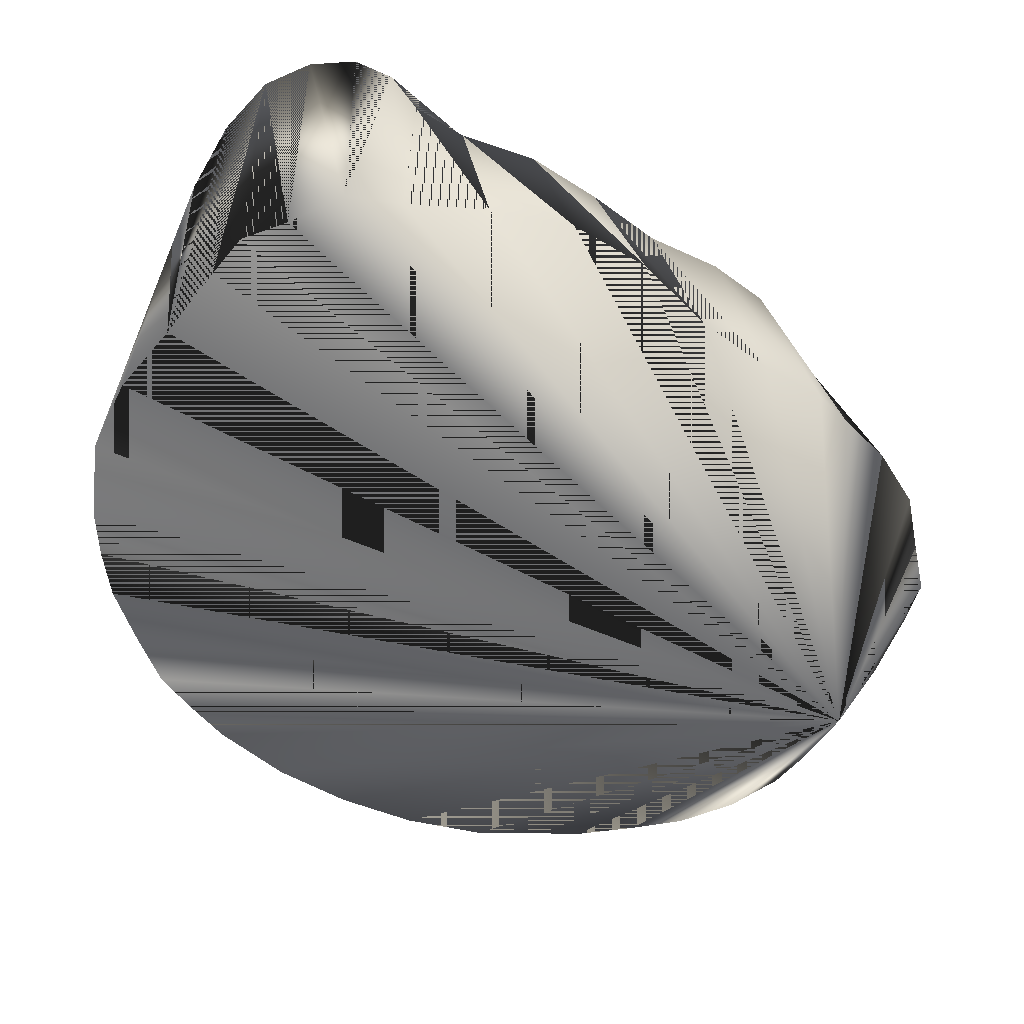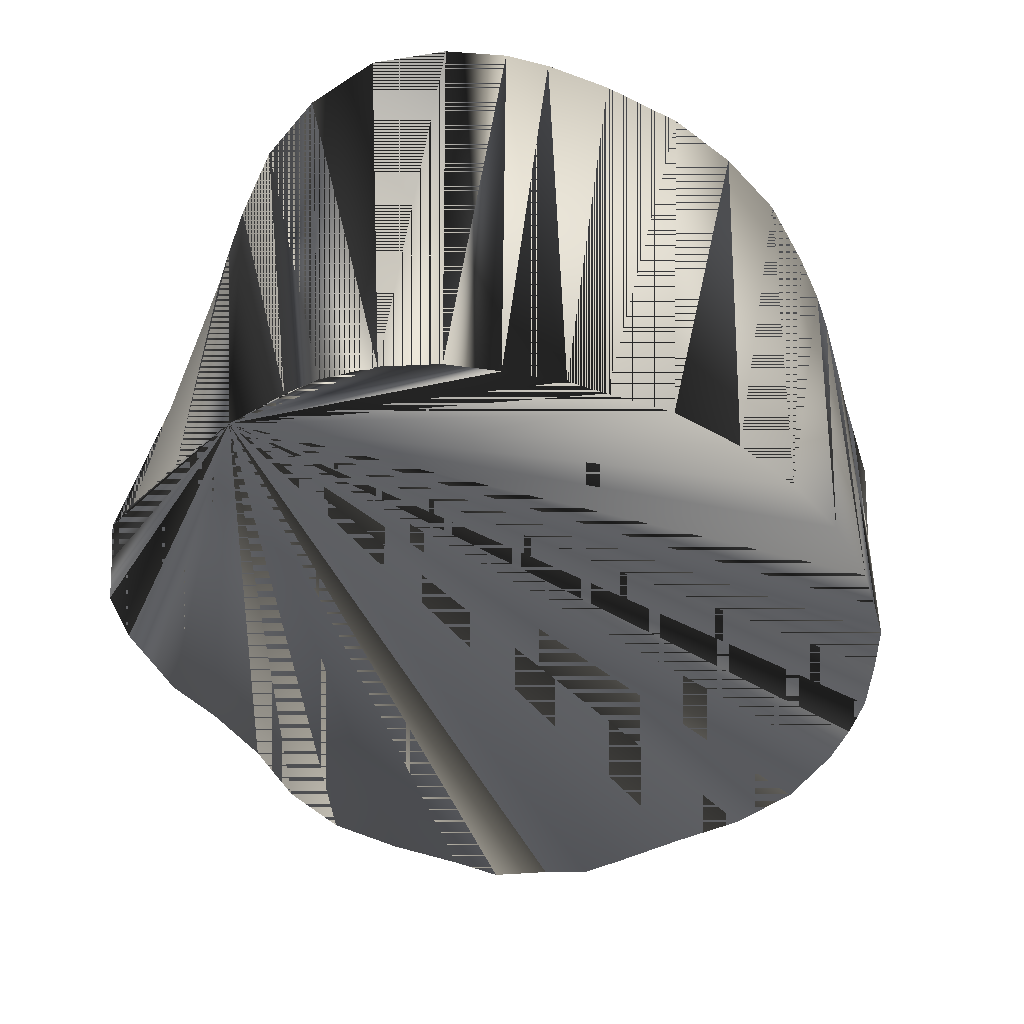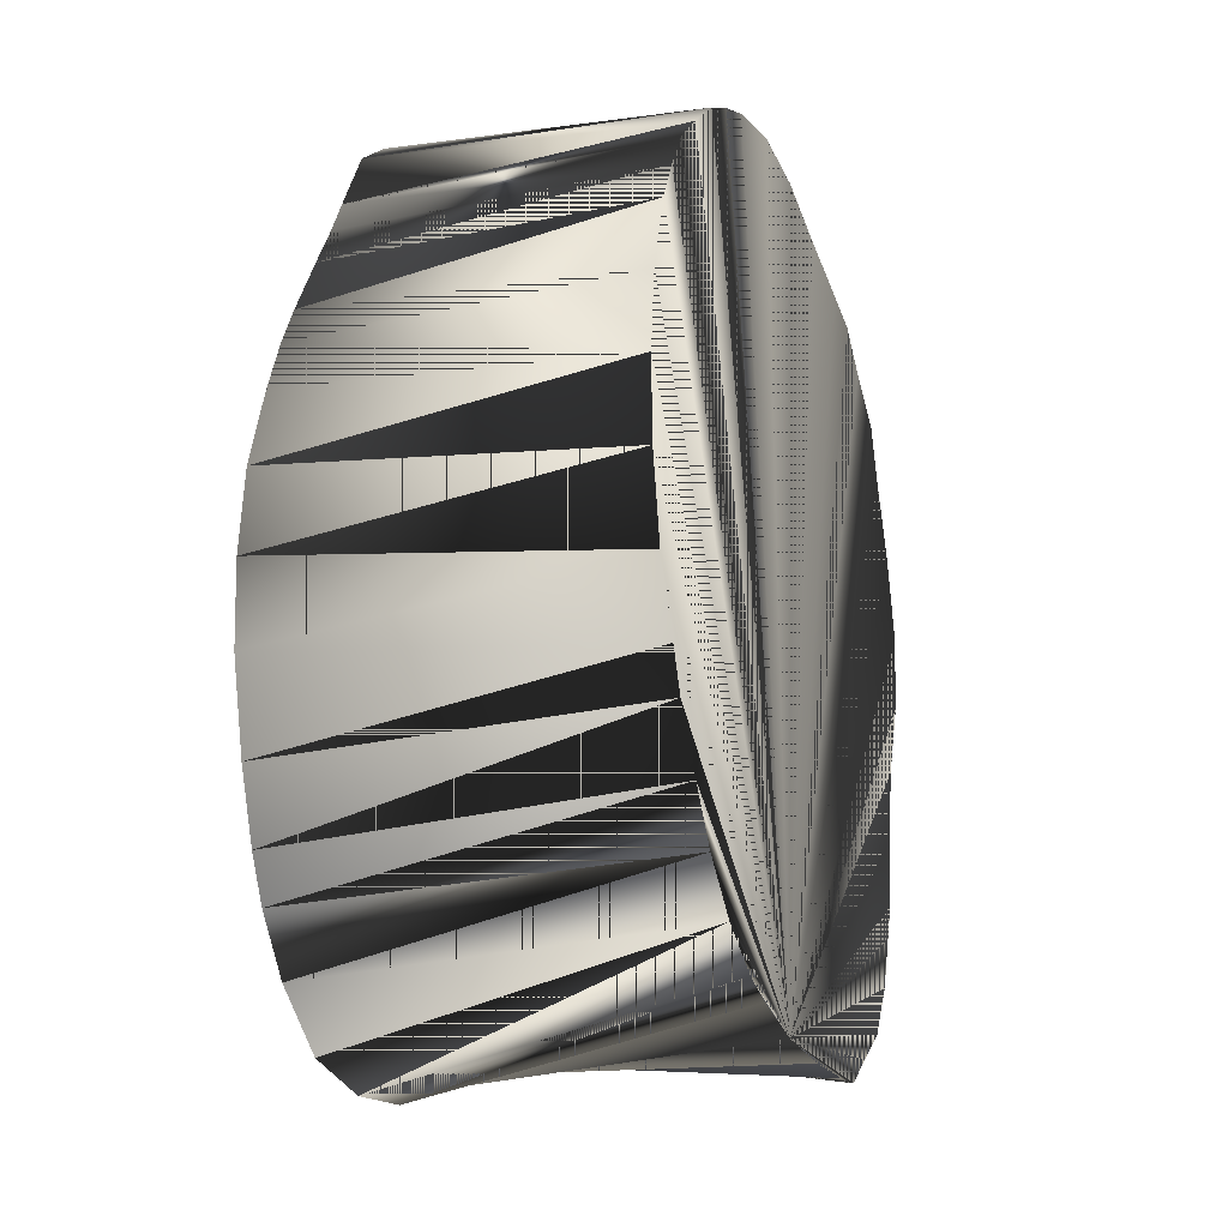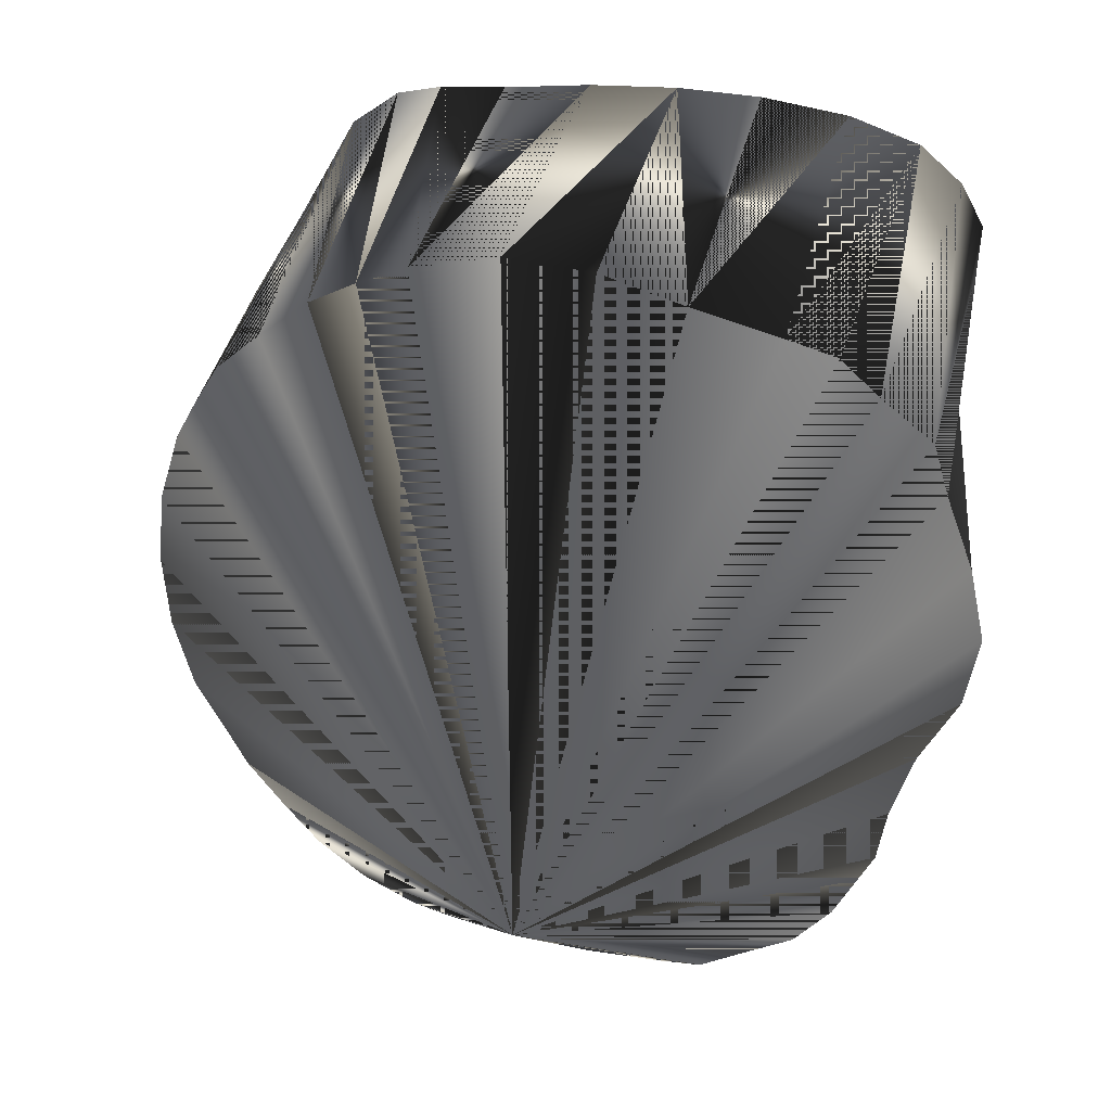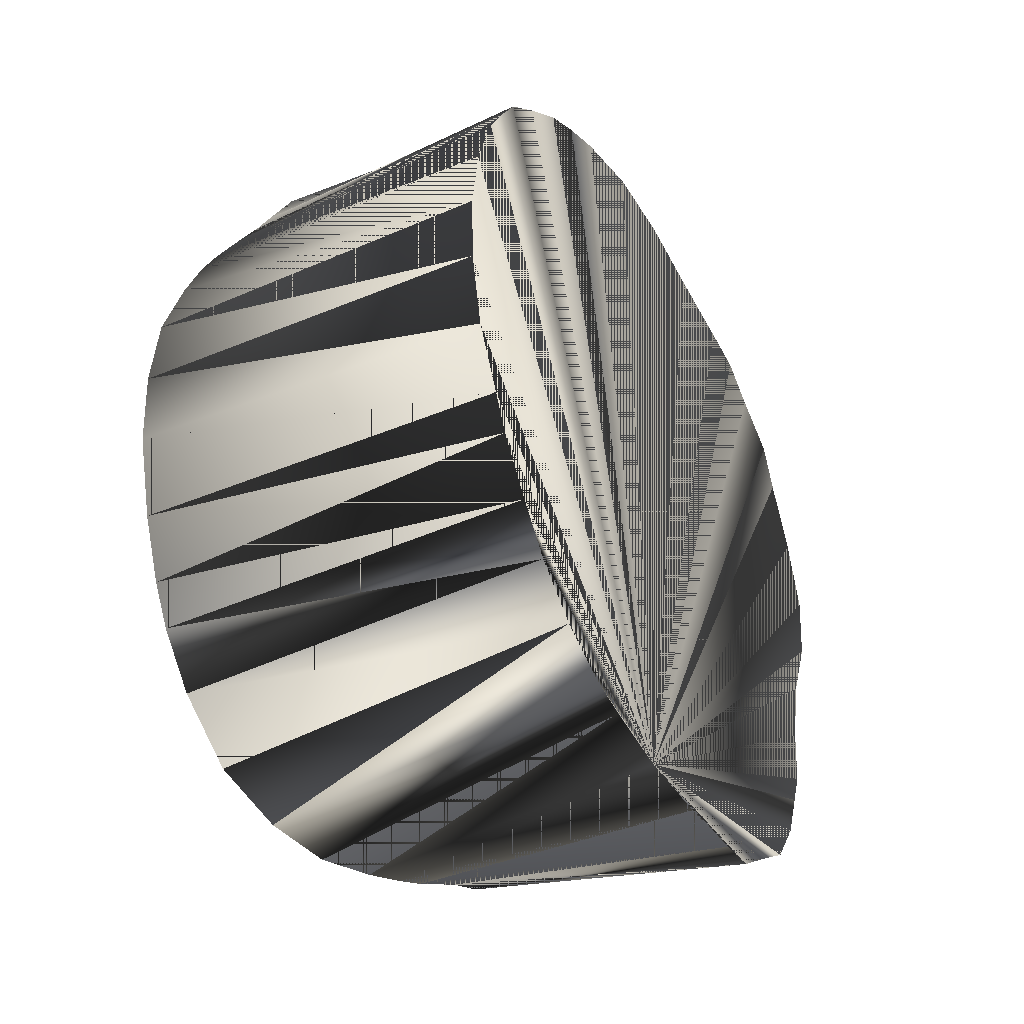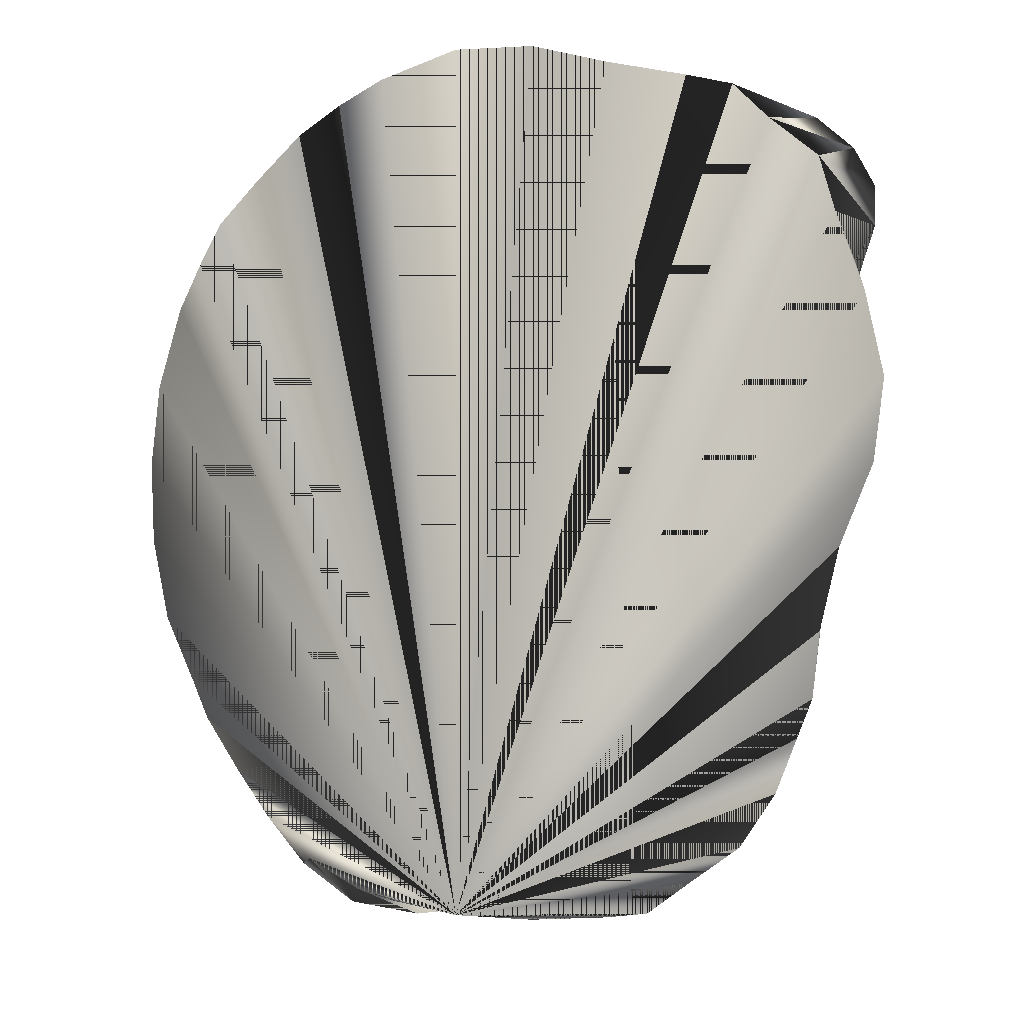
<metadata>
{"format":"obj","ext":"obj","renderer":"f3d","projection":"perspective","resolution":1024,"background":"white","views":[{"elev":-55.0,"azim":-114.9,"up":"+Z"},{"elev":-42.7,"azim":44.3,"up":"+Z"},{"elev":-24.5,"azim":109.5,"up":"+Y"},{"elev":42.5,"azim":-165.6,"up":"+Y"},{"elev":-44.3,"azim":119.6,"up":"+Y"},{"elev":0.6,"azim":-161.0,"up":"+Y"}]}
</metadata>
<code>
v 600 568.3 -95.07
v 595.6 566.6 -145.1
v 608.8 566.6 -145.1
v 620 568.4 -145.1
v 608.8 564.1 -95.07
v 548.5 614.4 -145.1
v 549.6 603.8 -145.1
v 558.2 614.4 -95.07
v 558 627.5 -95.07
v 545.5 627.5 -145.1
v 672.3 588.8 -95.07
v 653.8 597.5 -145.1
v 656.4 603.8 -145.1
v 675.9 601.9 -95.07
v 661.2 614.4 -145.1
v 608.8 708.1 -145.1
v 595.6 707.9 -145.1
v 595.6 705.9 -95.07
v 608.8 704.3 -95.07
v 621.9 703.9 -145.1
v 593.8 571.6 -95.07
v 583.1 567.8 -145.1
v 583.1 704.6 -145.1
v 552.1 597.5 -145.1
v 560.7 603.8 -95.07
v 559.4 701.9 -95.07
v 570 701.8 -145.1
v 562.5 700 -145.1
v 577.5 585 -95.07
v 569.4 574 -145.1
v 576.2 568.8 -145.1
v 572 588.6 -95.07
v 561.2 580 -145.1
v 583.1 578 -95.07
v 538.5 653.8 -145.1
v 540.1 640.6 -145.1
v 552.7 653.8 -95.07
v 553.9 666.9 -95.07
v 541.5 666.9 -145.1
v 554.9 640.6 -95.07
v 546.1 679.4 -145.1
v 552.5 676.5 -95.07
v 549 682.5 -95.07
v 548.8 688.1 -145.1
v 638.8 698.2 -95.07
v 629.4 700 -145.1
v 636.6 695.4 -145.1
v 631.9 700.4 -95.07
v 646.1 691.9 -95.07
v 644.4 688.1 -145.1
v 556.6 694.4 -145.1
v 549 689.4 -95.07
v 552.8 696.2 -95.07
v 555.5 588.8 -145.1
v 565.3 598.1 -95.07
v 626.2 570 -145.1
v 621.9 558.8 -95.07
v 621.9 701.9 -95.07
v 634.9 574.6 -145.1
v 635 556.7 -95.07
v 648.1 558.2 -95.07
v 642.5 581.2 -145.1
v 658.3 565 -95.07
v 648 588.8 -145.1
v 664.8 572.5 -95.07
v 651.9 680.6 -95.07
v 651.2 681.1 -145.1
v 668.2 578.8 -95.07
v 655 674.4 -145.1
v 655 674.4 -95.07
v 659.1 666.9 -95.07
v 658.8 666.9 -145.1
v 664.8 656.2 -95.07
v 662.7 653.8 -145.1
v 663.9 627.5 -145.1
v 676.8 614.4 -95.07
v 668.1 649.4 -95.07
v 664.2 640.6 -145.1
v 675.6 627.5 -95.07
v 671.5 640.6 -95.07
v 576.2 581.2 -95.07
v 570 705.1 -95.07
v 583.1 706.2 -95.07
v 572 588.6 -95.07
v 565.3 598.1 -95.07
v 555.5 588.8 -145.1
v 561.2 580 -145.1
v 570 701.8 -145.1
v 570 705.1 -95.07
v 583.1 704.6 -145.1
v 583.1 706.2 -95.07
f 1 2 3
f 1 3 2
f 2 1 21
f 2 3 22
f 2 21 1
f 2 22 3
f 3 4 5
f 3 4 56
f 3 5 4
f 3 6 7
f 3 7 6
f 3 7 24
f 3 10 36
f 3 12 64
f 3 13 15
f 3 15 13
f 3 15 75
f 3 16 17
f 3 17 16
f 3 17 23
f 3 22 31
f 3 23 17
f 3 24 7
f 3 24 54
f 3 27 28
f 3 28 27
f 3 30 31
f 3 31 22
f 3 31 30
f 3 33 54
f 3 35 36
f 3 36 10
f 3 36 35
f 3 46 47
f 3 47 46
f 3 54 24
f 3 54 33
f 3 56 4
f 3 56 59
f 3 59 56
f 3 59 62
f 3 62 59
f 3 62 64
f 3 64 12
f 3 64 62
f 3 75 15
f 3 75 78
f 3 78 75
f 4 5 57
f 4 56 57
f 4 57 5
f 4 57 56
f 5 1 3
f 5 3 1
f 5 34 57
f 5 57 34
f 6 3 10
f 6 7 8
f 6 8 7
f 6 10 3
f 7 8 25
f 7 24 25
f 7 25 8
f 7 25 24
f 8 6 9
f 8 9 6
f 8 25 34
f 8 34 25
f 9 6 10
f 9 10 6
f 10 9 40
f 10 40 9
f 11 12 13
f 11 12 68
f 11 13 12
f 11 14 34
f 11 34 14
f 11 68 12
f 12 11 14
f 12 14 11
f 13 3 12
f 13 11 14
f 13 12 3
f 13 14 11
f 13 14 15
f 13 15 14
f 14 12 13
f 14 13 12
f 14 34 76
f 14 76 34
f 15 14 76
f 15 75 76
f 15 76 14
f 15 76 75
f 16 3 20
f 16 17 18
f 16 18 17
f 16 20 3
f 17 18 23
f 17 23 18
f 18 16 19
f 18 19 16
f 19 16 20
f 19 20 16
f 20 3 46
f 20 19 58
f 20 46 3
f 20 46 48
f 20 46 58
f 20 48 46
f 20 48 58
f 20 58 19
f 20 58 46
f 20 58 48
f 21 1 34
f 21 2 22
f 21 22 2
f 21 34 1
f 22 21 34
f 22 34 21
f 24 25 55
f 24 54 55
f 24 55 25
f 24 55 54
f 25 34 55
f 25 55 34
f 26 27 28
f 26 28 27
f 26 28 51
f 26 34 53
f 26 51 28
f 26 53 34
f 27 3 23
f 27 23 3
f 27 26 82
f 27 82 26
f 29 30 31
f 29 31 30
f 30 3 33
f 30 33 3
f 31 22 34
f 31 29 34
f 31 29 81
f 31 34 22
f 31 34 29
f 31 34 81
f 31 81 29
f 31 81 34
f 32 29 30
f 32 30 29
f 32 30 33
f 32 33 30
f 34 1 5
f 34 5 1
f 34 8 9
f 34 9 8
f 34 11 68
f 34 18 19
f 34 18 83
f 34 19 18
f 34 26 82
f 34 29 32
f 34 29 81
f 34 32 29
f 34 32 55
f 34 32 81
f 34 38 42
f 34 42 38
f 34 43 52
f 34 48 58
f 34 49 66
f 34 52 43
f 34 52 53
f 34 53 52
f 34 55 32
f 34 58 48
f 34 65 68
f 34 66 49
f 34 66 70
f 34 68 11
f 34 68 65
f 34 70 66
f 34 73 77
f 34 76 79
f 34 77 73
f 34 77 80
f 34 79 76
f 34 80 77
f 34 81 29
f 34 81 32
f 34 82 26
f 34 82 83
f 34 83 18
f 34 83 82
f 35 3 39
f 35 36 37
f 35 37 36
f 35 37 38
f 35 38 37
f 35 39 3
f 36 10 40
f 36 37 40
f 36 40 10
f 36 40 37
f 37 34 40
f 37 35 39
f 37 39 35
f 37 40 34
f 38 34 37
f 38 35 39
f 38 37 34
f 38 39 35
f 38 39 41
f 38 39 42
f 38 41 39
f 38 41 42
f 38 42 39
f 38 42 41
f 39 3 41
f 39 37 38
f 39 38 37
f 39 41 3
f 40 9 34
f 40 34 9
f 41 3 44
f 41 42 43
f 41 43 42
f 41 44 3
f 42 39 41
f 42 41 39
f 42 41 44
f 42 44 41
f 43 34 42
f 43 41 44
f 43 42 34
f 43 44 41
f 43 44 52
f 43 52 44
f 44 3 51
f 44 42 43
f 44 43 42
f 44 51 3
f 44 51 52
f 44 52 51
f 45 34 48
f 45 46 47
f 45 46 48
f 45 47 46
f 45 47 48
f 45 48 34
f 45 48 46
f 45 48 47
f 46 48 58
f 46 58 48
f 47 3 50
f 47 45 49
f 47 49 45
f 47 50 3
f 48 46 47
f 48 47 46
f 49 34 45
f 49 45 34
f 49 47 50
f 49 50 47
f 49 50 66
f 49 66 50
f 50 3 67
f 50 67 3
f 51 3 28
f 51 26 53
f 51 28 3
f 51 52 53
f 51 53 26
f 51 53 52
f 52 44 53
f 52 53 44
f 53 44 51
f 53 51 44
f 56 57 59
f 56 59 57
f 57 34 60
f 57 56 60
f 57 60 34
f 57 60 56
f 58 19 34
f 58 34 19
f 59 57 60
f 59 60 57
f 59 60 61
f 59 61 60
f 60 34 61
f 60 56 59
f 60 59 56
f 60 61 34
f 61 34 63
f 61 59 62
f 61 59 63
f 61 62 59
f 61 62 63
f 61 63 34
f 61 63 59
f 61 63 62
f 62 63 65
f 62 64 65
f 62 65 63
f 62 65 64
f 63 34 65
f 63 59 62
f 63 62 59
f 63 65 34
f 64 12 68
f 64 68 12
f 66 50 67
f 66 67 50
f 67 3 69
f 67 66 69
f 67 66 70
f 67 69 3
f 67 69 66
f 67 69 70
f 67 70 66
f 67 70 69
f 68 64 65
f 68 65 64
f 69 3 72
f 69 66 70
f 69 70 66
f 69 70 71
f 69 71 70
f 69 72 3
f 70 69 72
f 70 72 69
f 71 34 70
f 71 69 72
f 71 70 34
f 71 72 69
f 72 3 74
f 72 70 71
f 72 71 70
f 72 71 73
f 72 73 71
f 72 74 3
f 73 34 71
f 73 71 34
f 73 72 74
f 73 74 72
f 73 74 77
f 73 77 74
f 74 3 78
f 74 78 3
f 75 78 79
f 75 78 80
f 75 79 78
f 75 79 80
f 75 80 78
f 75 80 79
f 77 74 78
f 77 78 74
f 77 78 80
f 77 80 78
f 78 79 80
f 78 80 79
f 79 34 80
f 79 75 76
f 79 76 75
f 79 80 34
f 83 18 23
f 83 23 18
f 84 85 86
f 84 86 85
f 84 86 87
f 84 87 86
f 88 89 90
f 88 90 89
f 91 89 90
f 91 90 89

</code>
